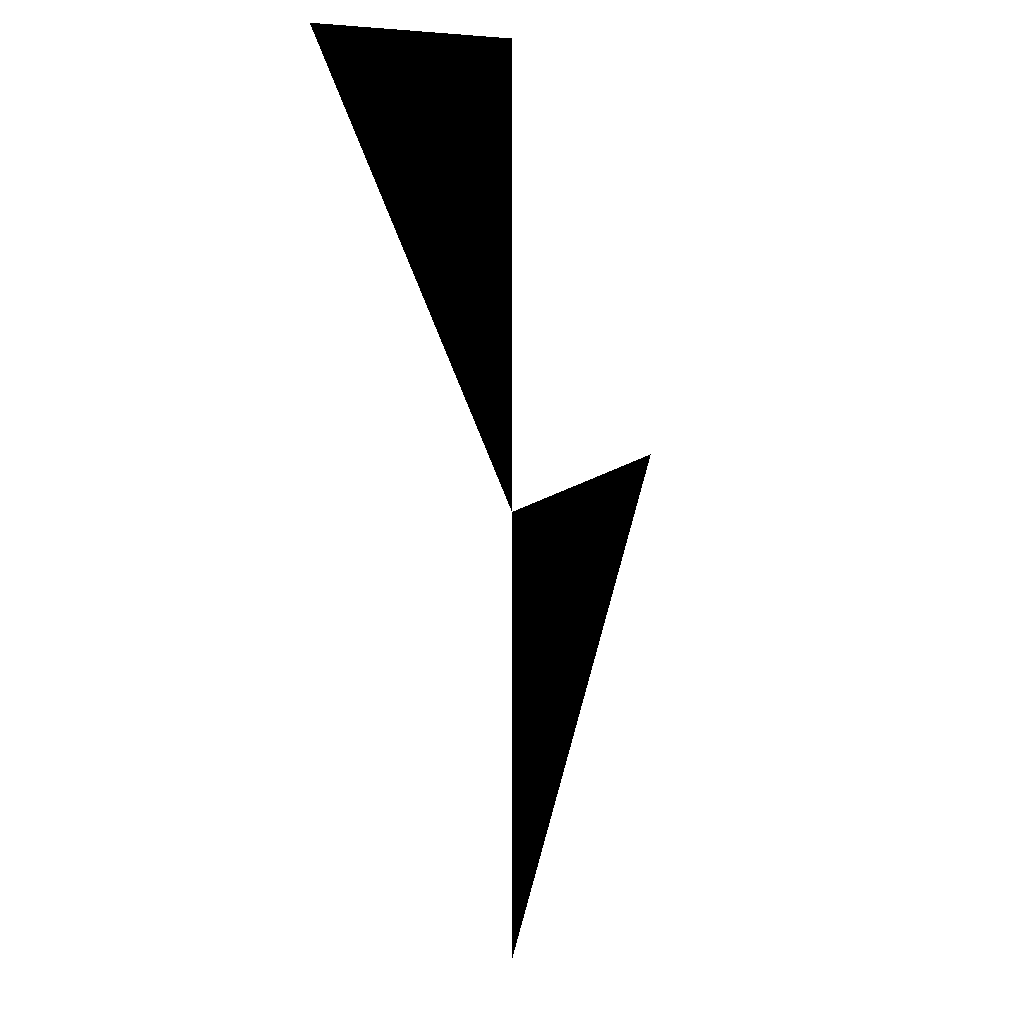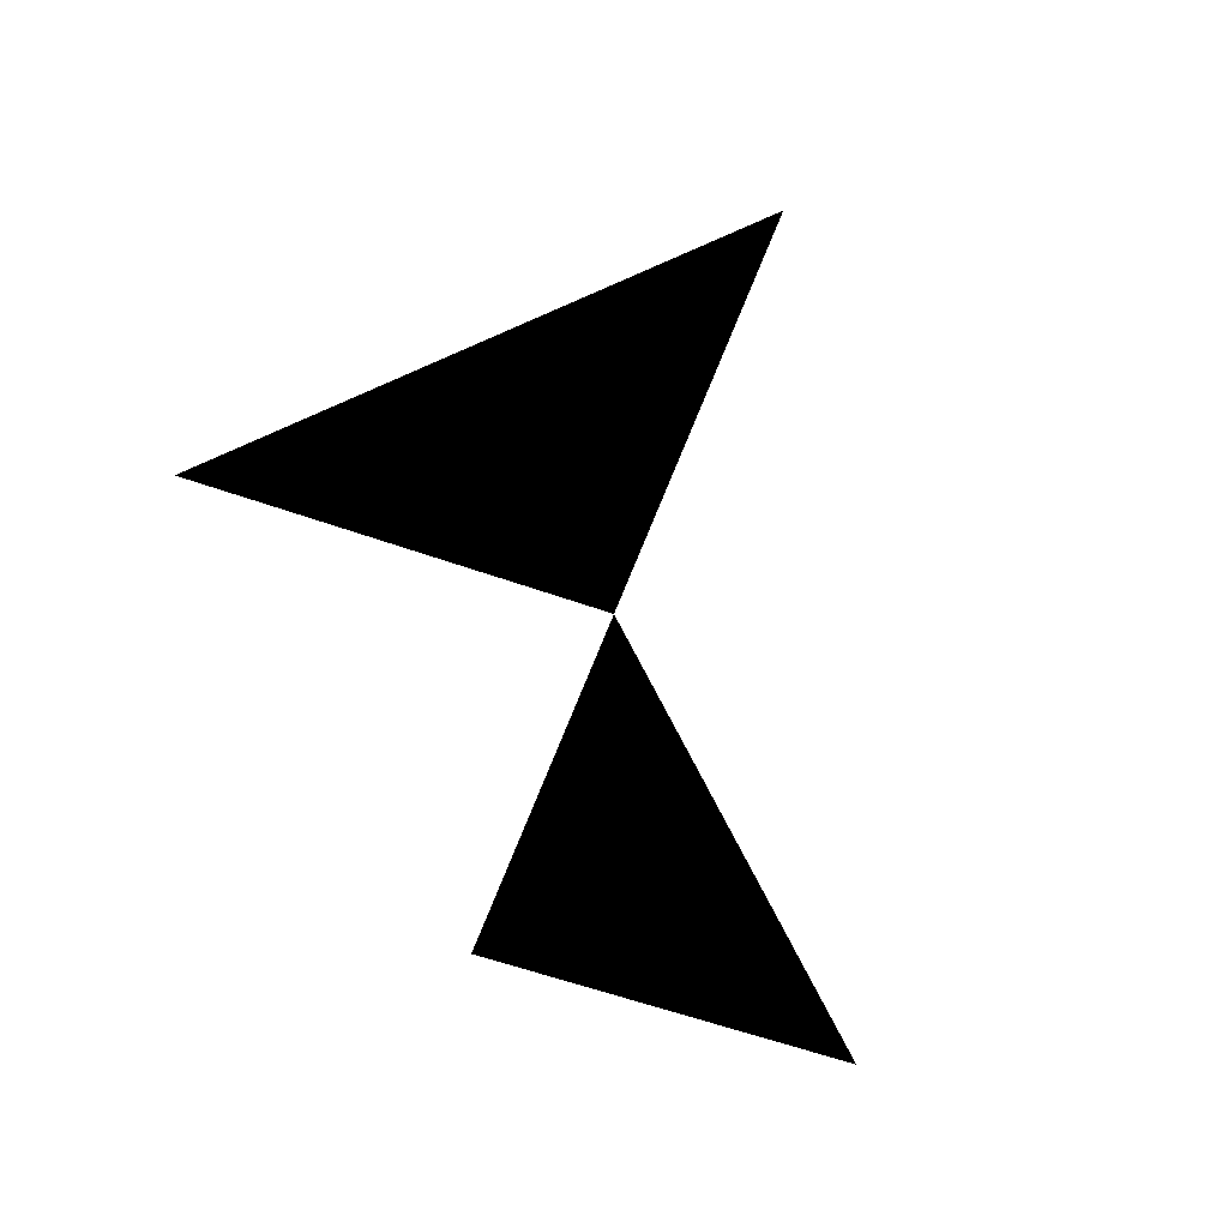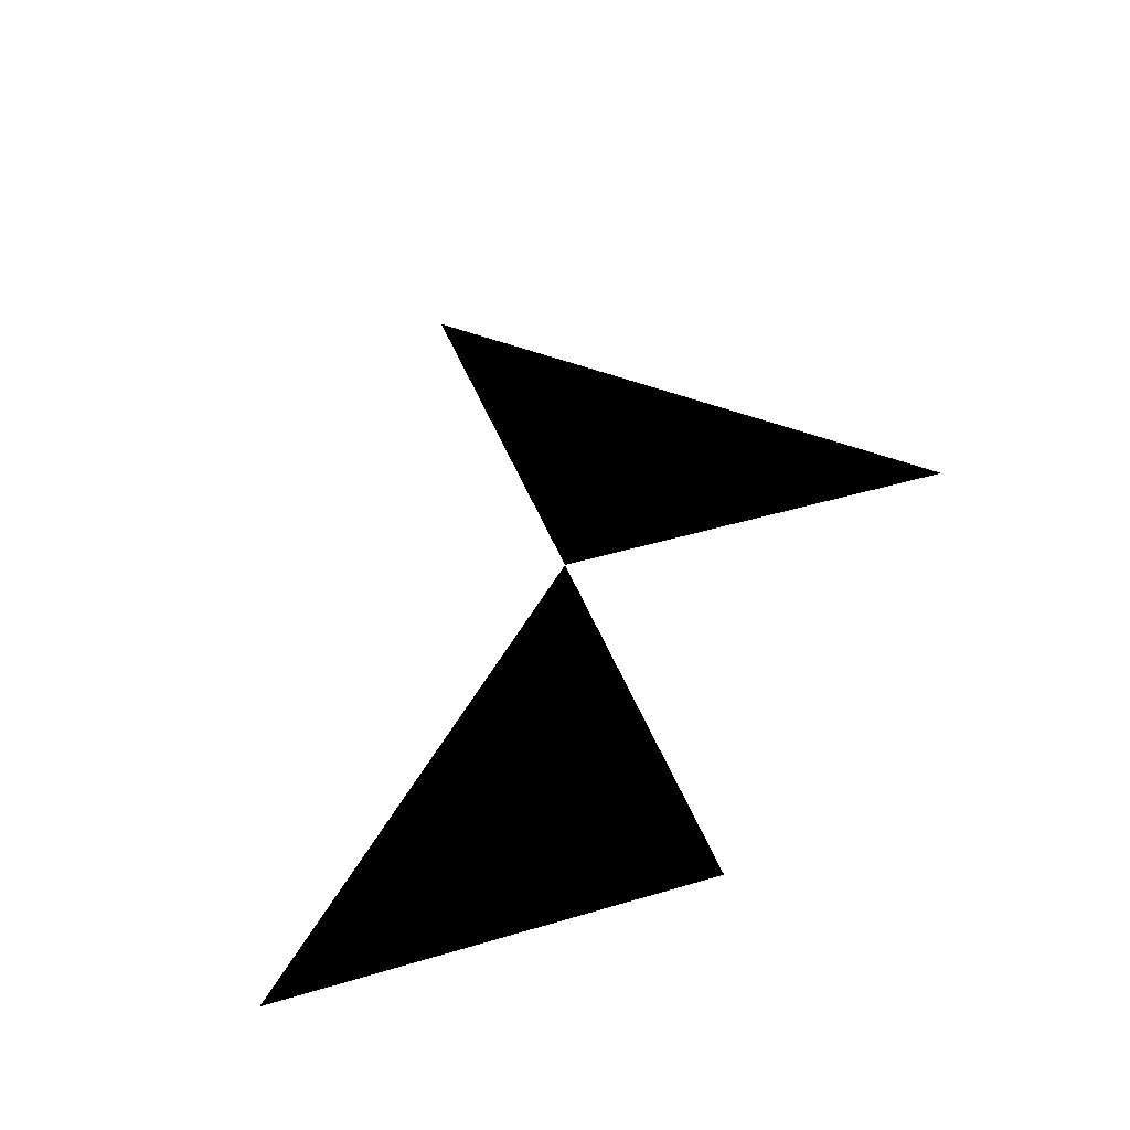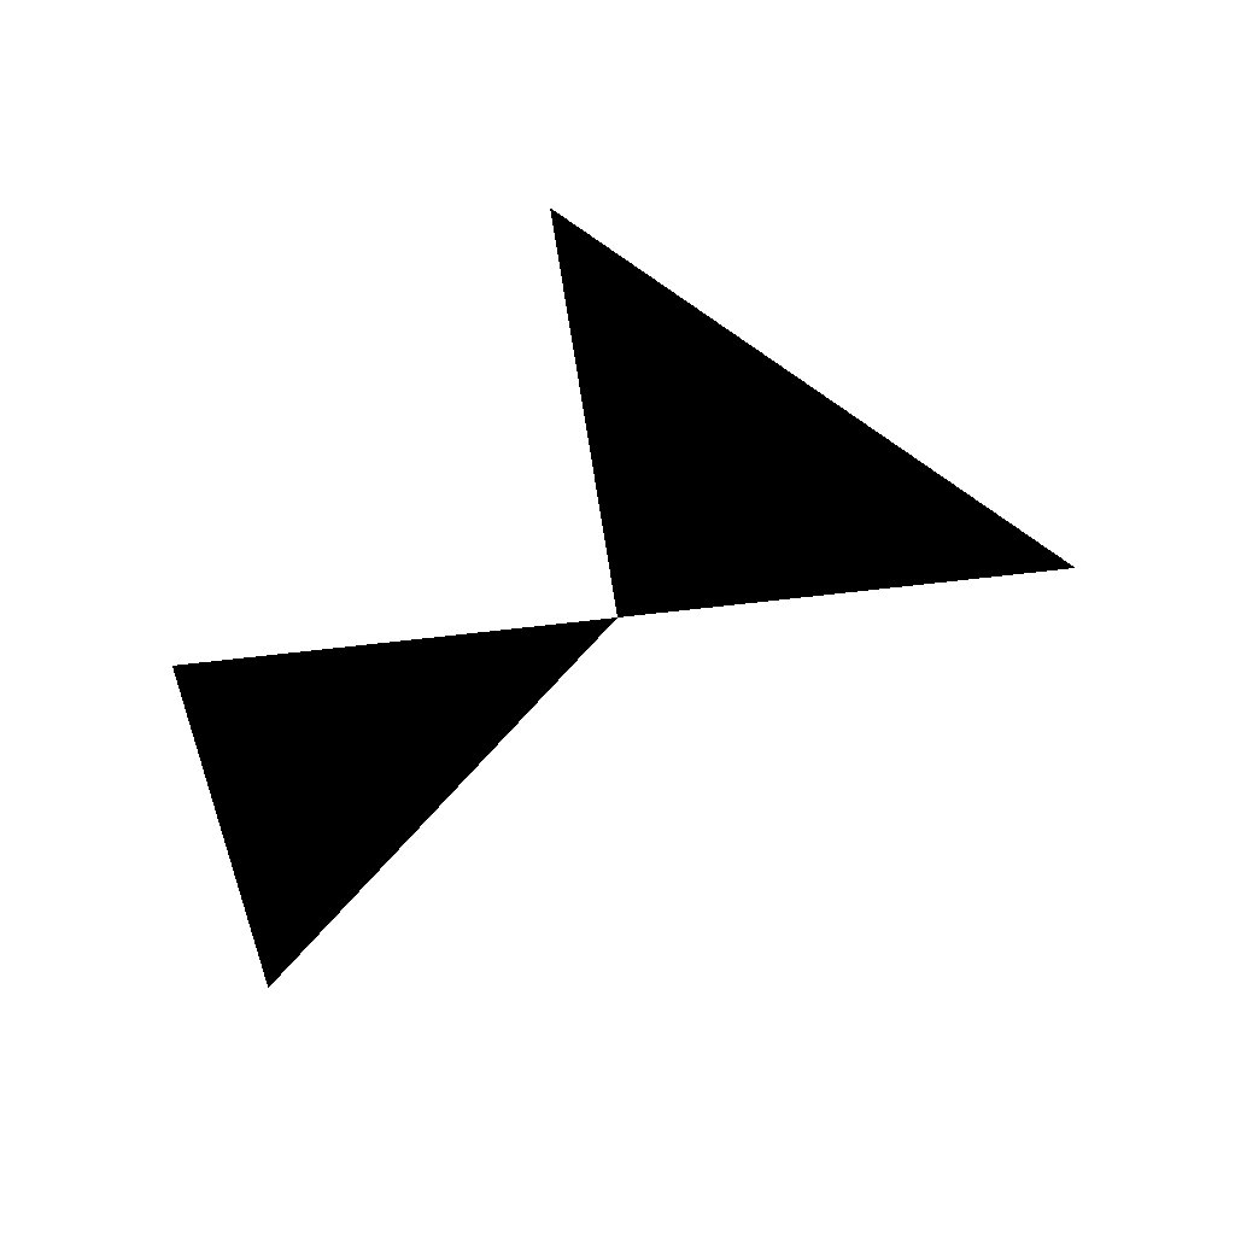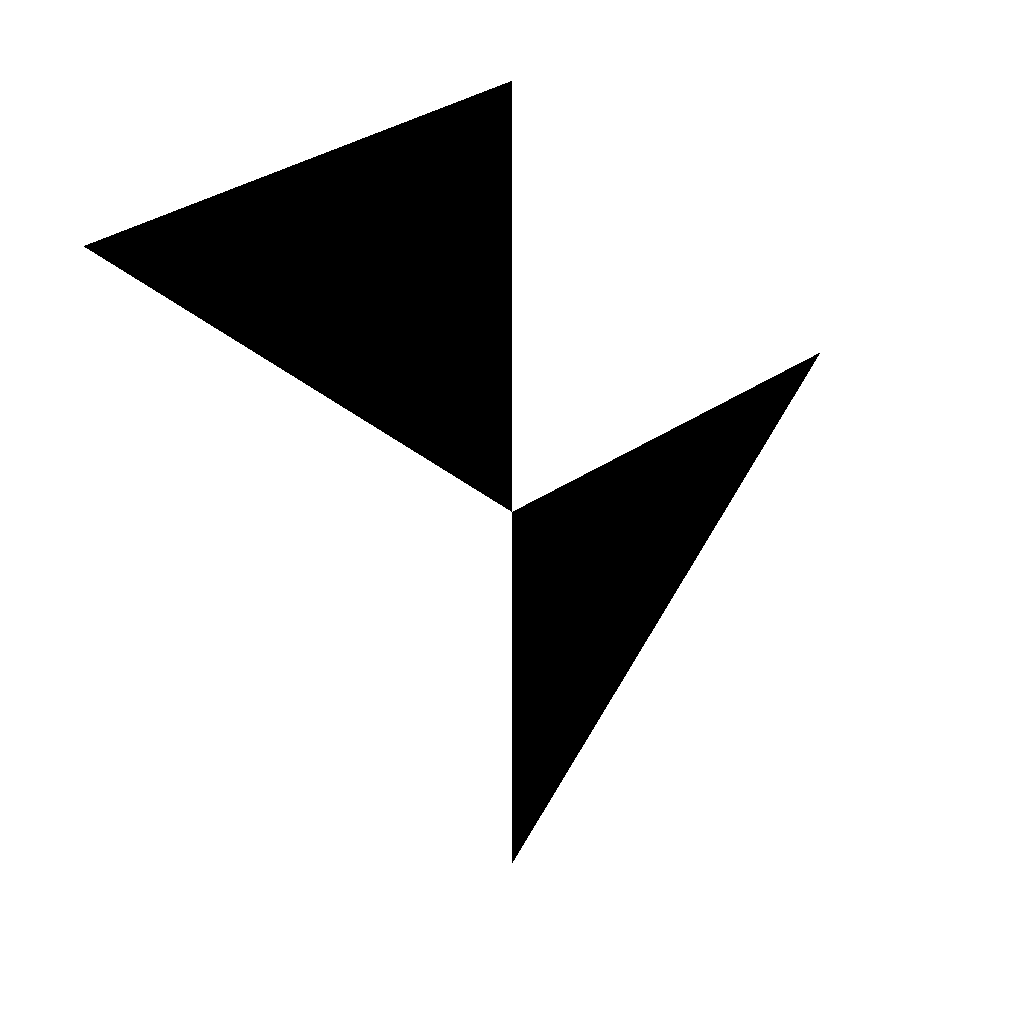
<metadata>
{"format":"obj","ext":"obj","renderer":"f3d","projection":"perspective","resolution":1024,"background":"white","views":[{"elev":8.9,"azim":110.4,"up":"+Y"},{"elev":-60.1,"azim":-20.0,"up":"+Z"},{"elev":43.6,"azim":160.5,"up":"+Z"},{"elev":-54.2,"azim":-82.4,"up":"+Z"},{"elev":33.7,"azim":137.0,"up":"+Y"}]}
</metadata>
<code>
v 0 0 0
v 0 1 0
v 1 1 0
v 0 0 0
v 0 -1 0
v -1 0 0
f 1 2 3
f 4 5 6

</code>
